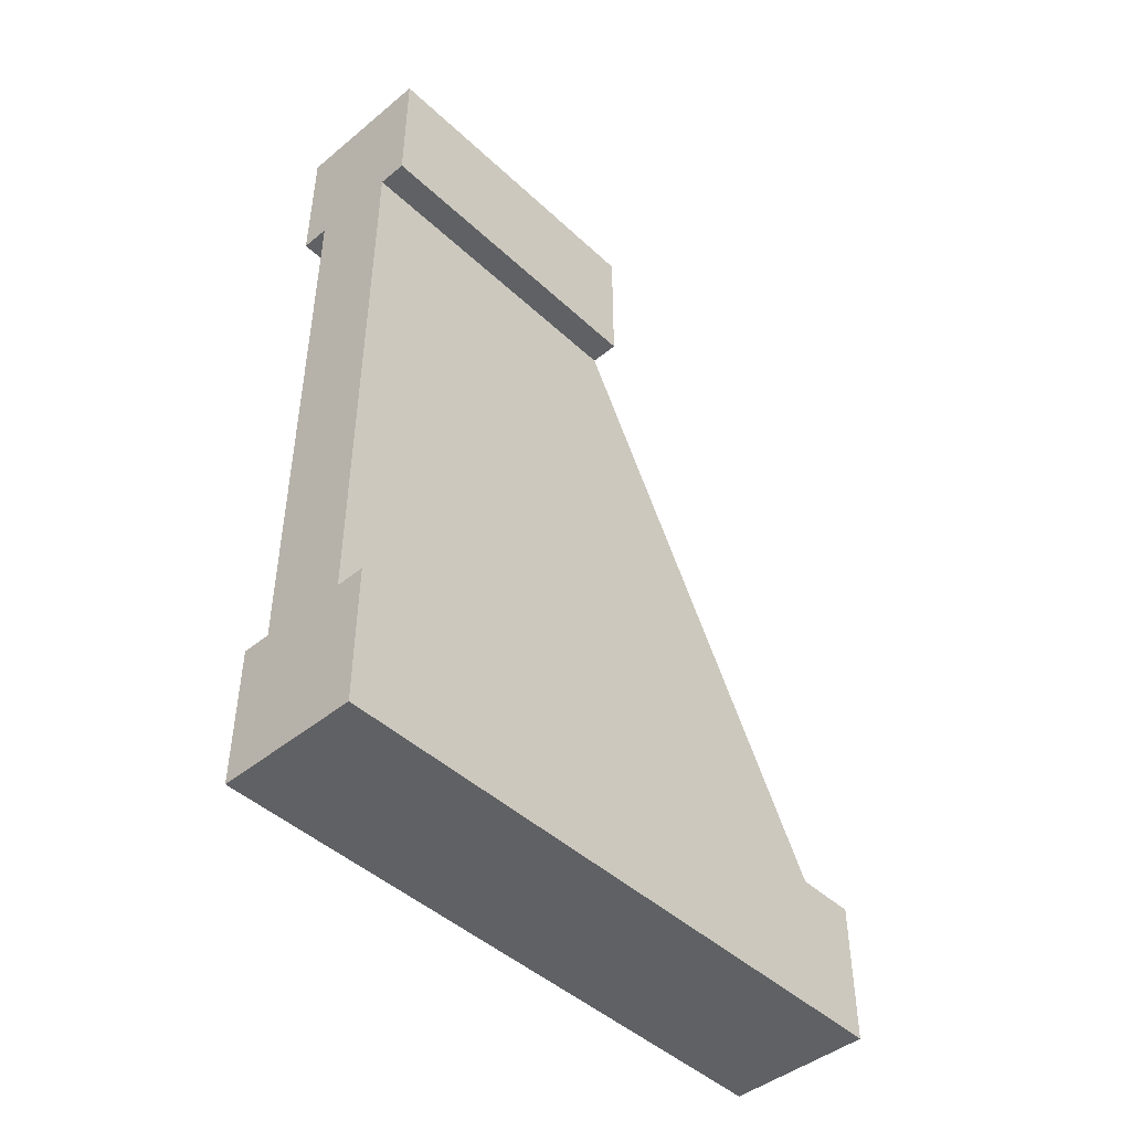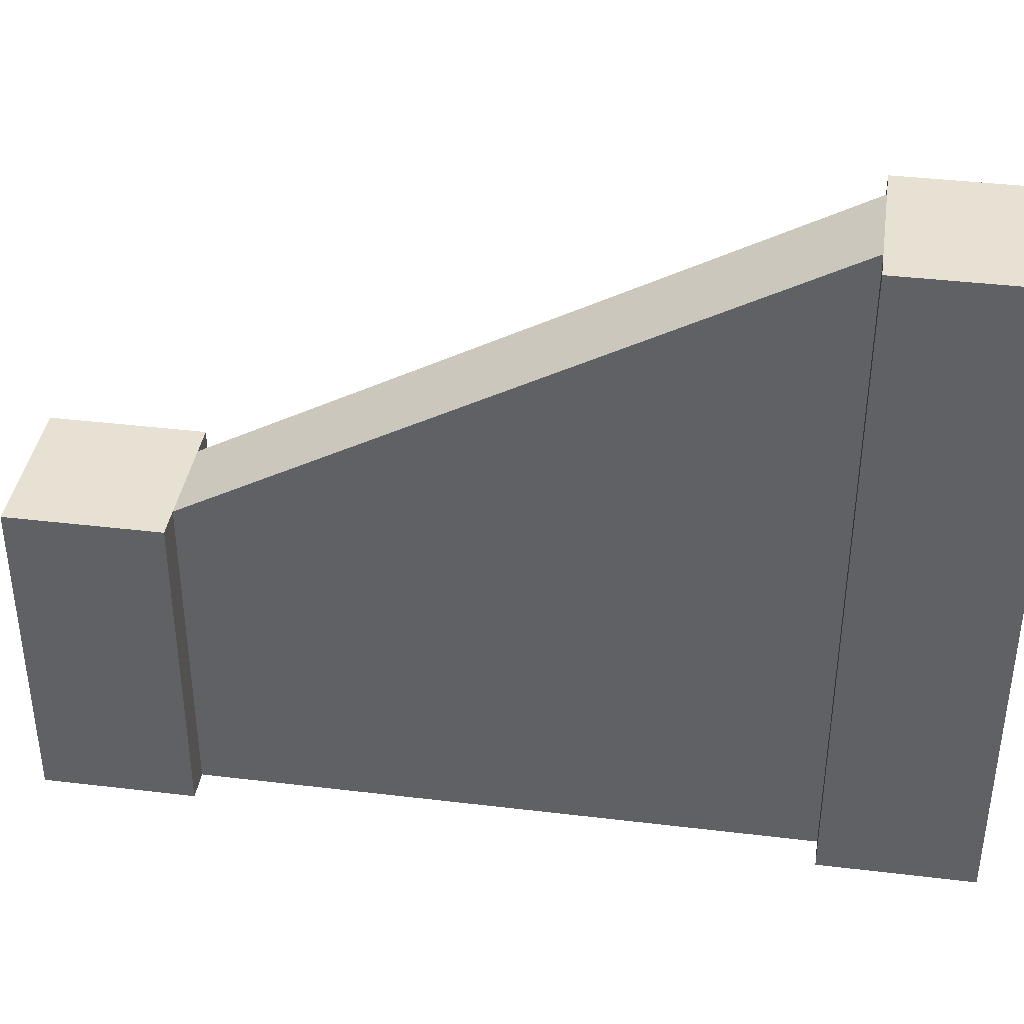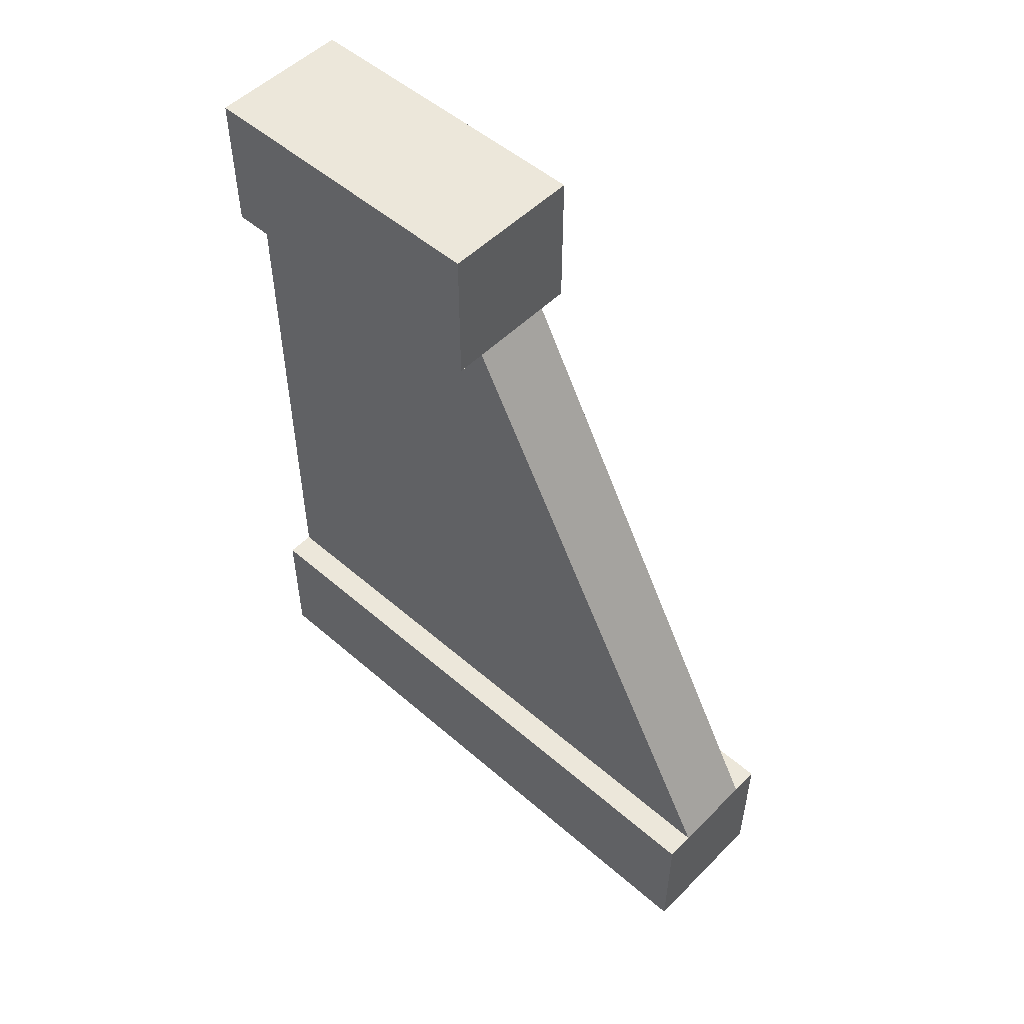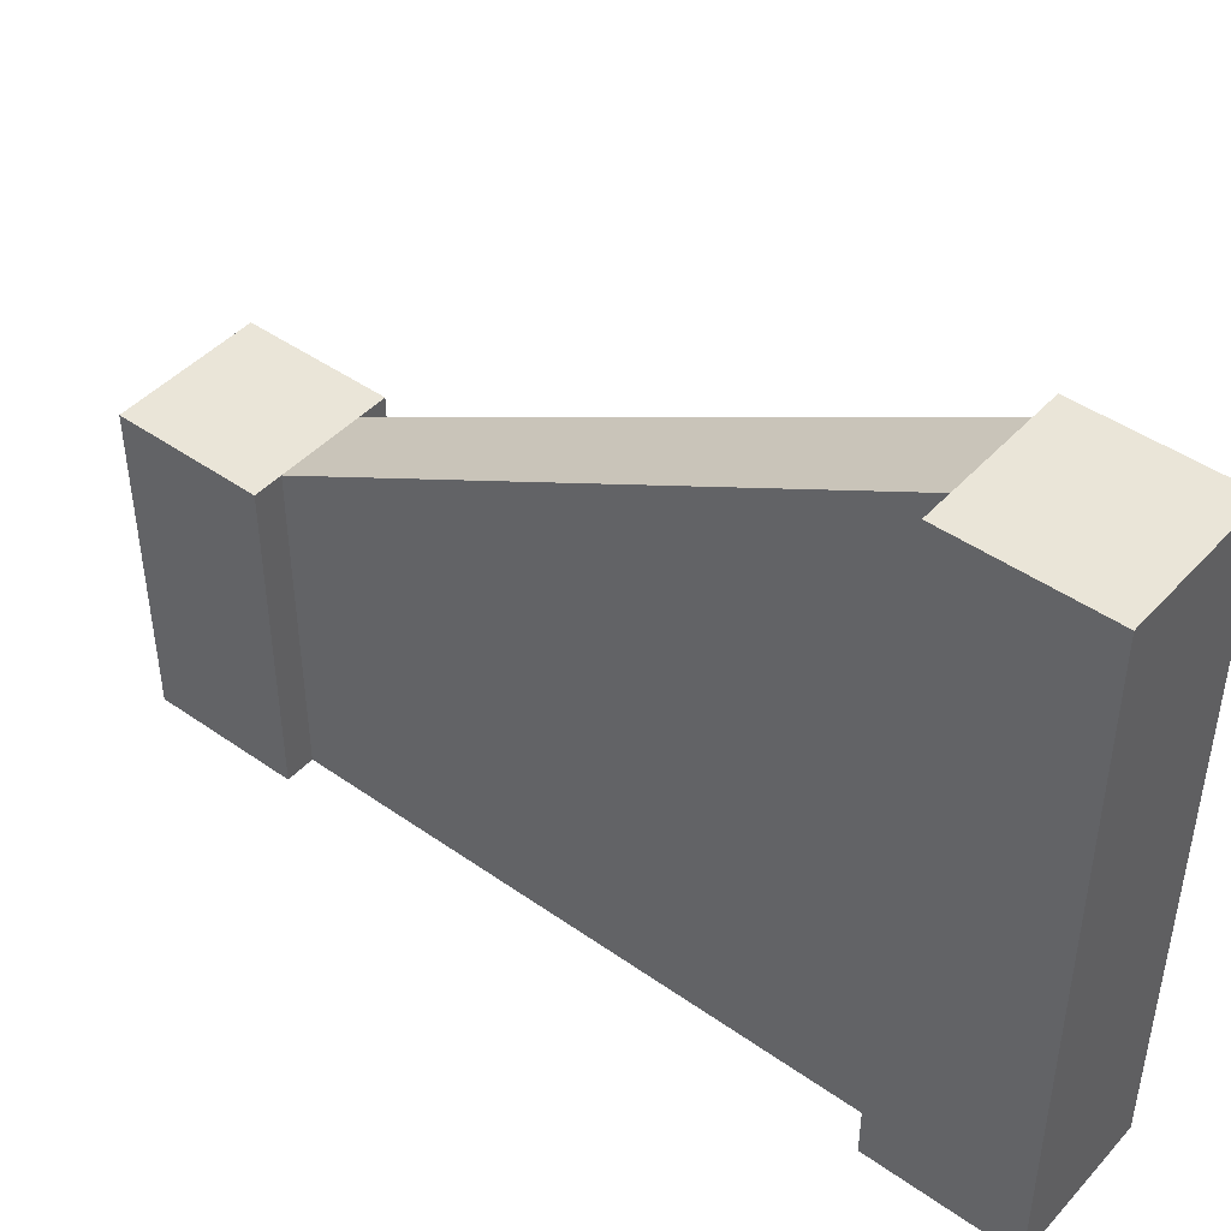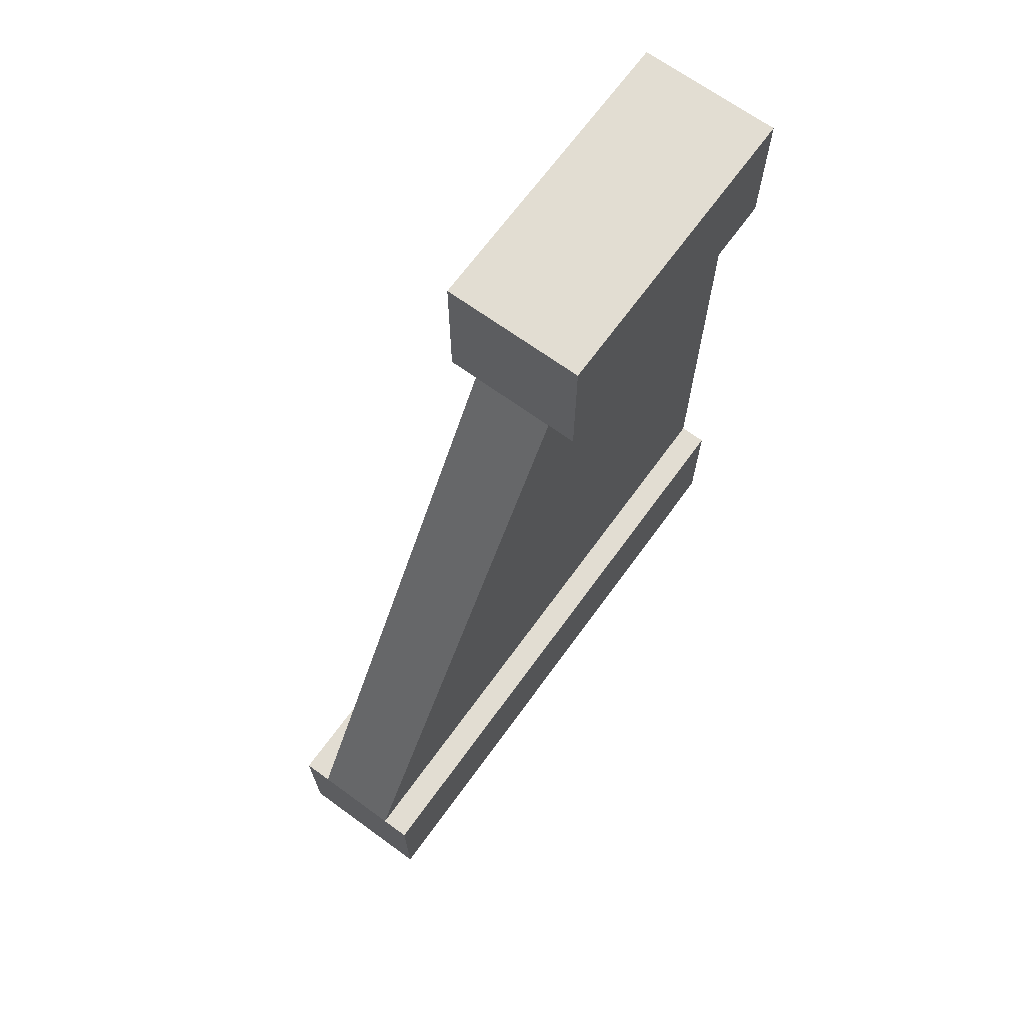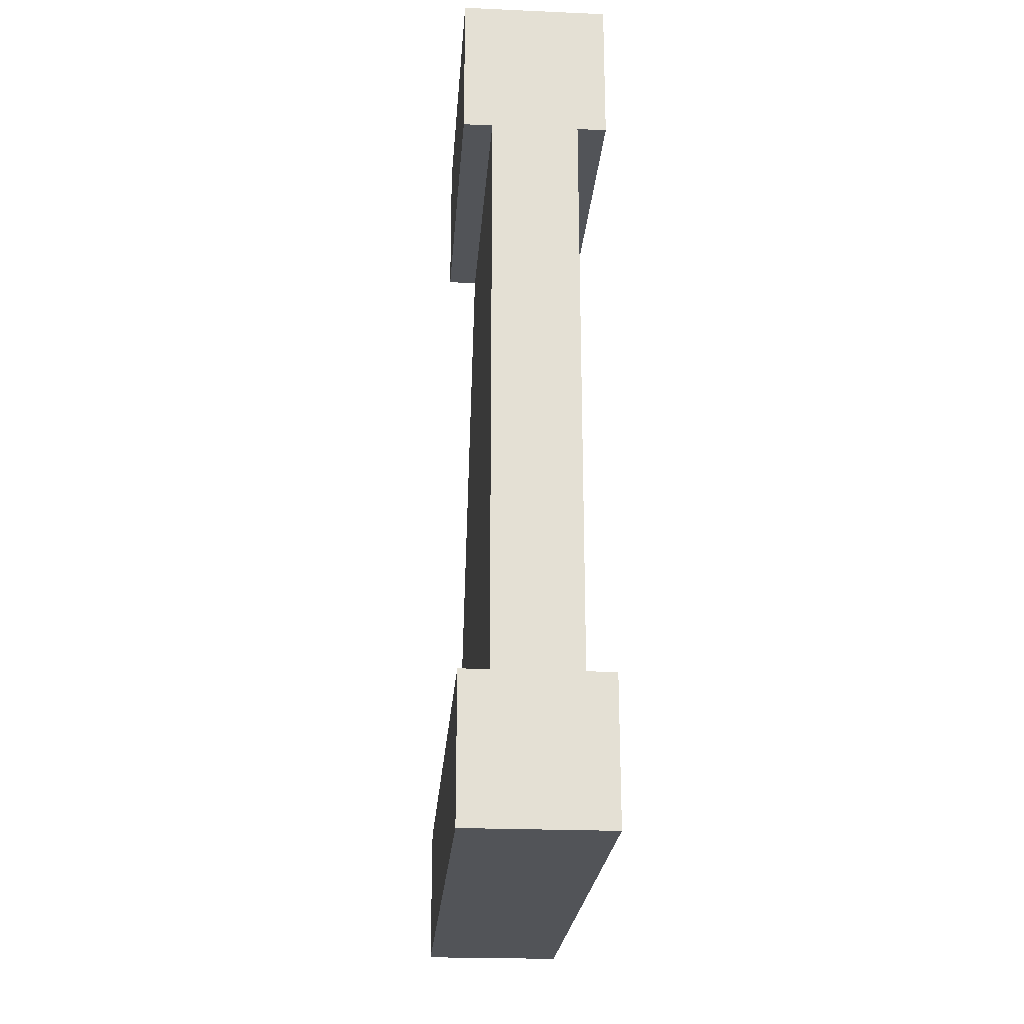
<metadata>
{"format":"obj","ext":"obj","renderer":"f3d","projection":"perspective","resolution":1024,"background":"white","views":[{"elev":-45.5,"azim":43.2,"up":"+Z"},{"elev":38.8,"azim":98.6,"up":"+Y"},{"elev":51.9,"azim":133.1,"up":"+Z"},{"elev":45.0,"azim":129.2,"up":"+Y"},{"elev":68.3,"azim":-144.0,"up":"+Z"},{"elev":-23.1,"azim":-4.2,"up":"+Z"}]}
</metadata>
<code>
o Grey_Slanted_Wall_01
v 4 1e-06 -24
v 0 1e-06 -24
v 0 17.6 -24
v 4 17.6 -24
v 4 1e-06 -20
v 3.2 1e-06 -20
v 0.8 1e-06 -20
v 0 1e-06 -20
v 4 17.6 -20
v 3.2 17.6 -20
v 0 17.6 -20
v 0.8 17.6 -20
v 0.8 0 -4
v 0.8 8.8 -4
v 3.2 0 -4
v 3.2 8.8 -4
v 4 8.8 0
v 4 8.8 -4
v 0 8.8 -4
v 0 8.8 0
v 4 0 0
v 4 0 -4
v 0 0 -4
v 0 0 0
f 2 4 1
f 7 2 1
f 9 6 5
f 9 1 4
f 10 9 4
f 8 3 2
f 8 12 11
f 14 19 20
f 22 17 21
f 15 21 24
f 19 13 23
f 20 23 24
f 21 20 24
f 22 16 18
f 2 3 4
f 1 5 6
f 7 8 2
f 1 6 7
f 9 10 6
f 9 5 1
f 4 3 12
f 3 11 12
f 12 10 4
f 8 11 3
f 8 7 12
f 20 17 16
f 17 18 16
f 16 14 20
f 22 18 17
f 24 23 13
f 15 22 21
f 24 13 15
f 19 14 13
f 20 19 23
f 21 17 20
f 22 15 16
f 7 14 12
f 7 15 13
f 6 16 15
f 10 14 16
f 7 13 14
f 7 6 15
f 6 10 16
f 10 12 14

</code>
